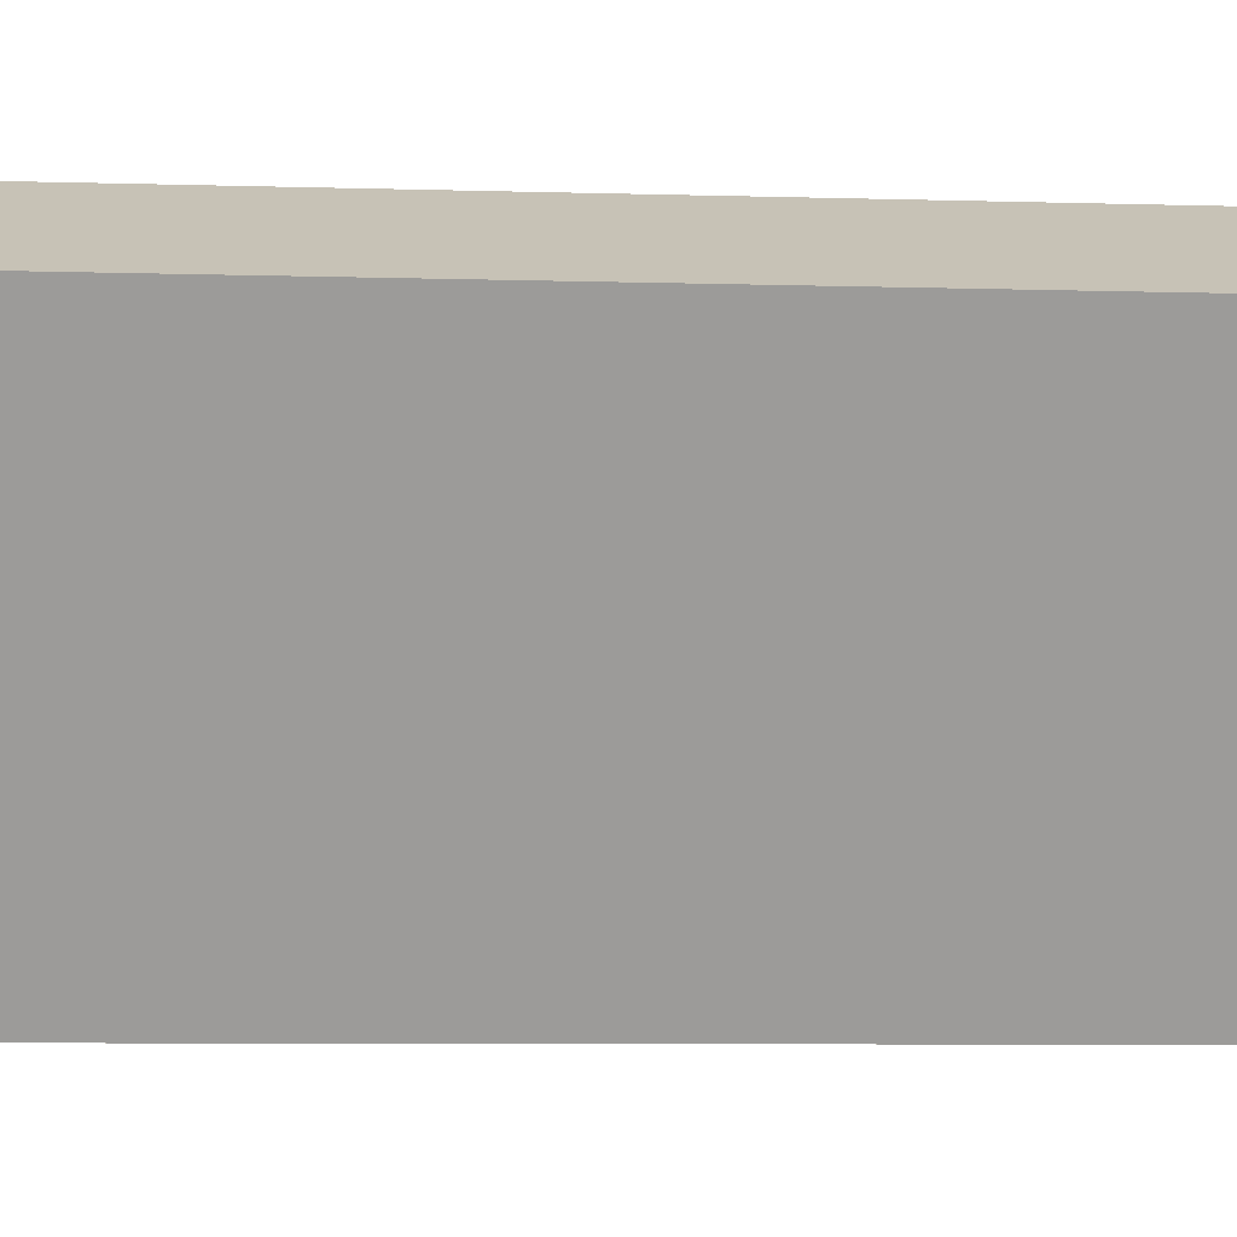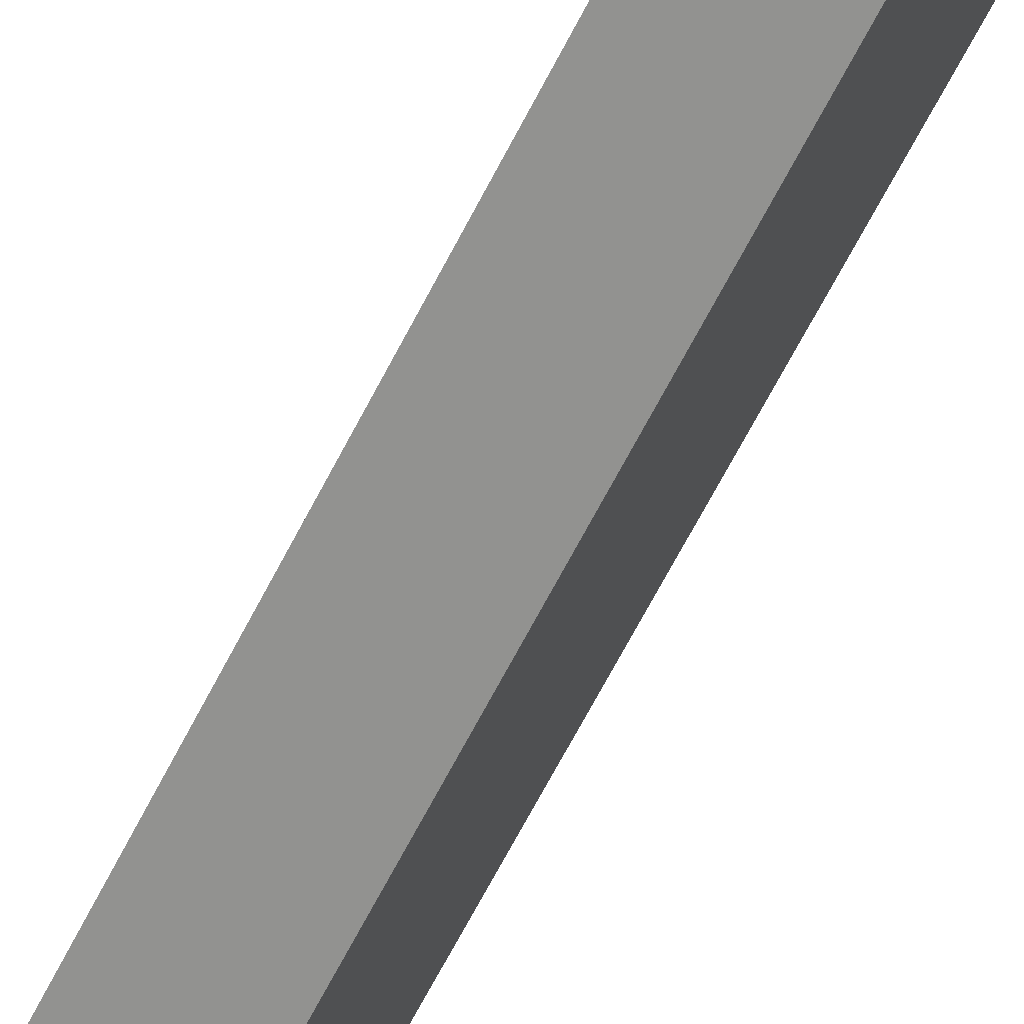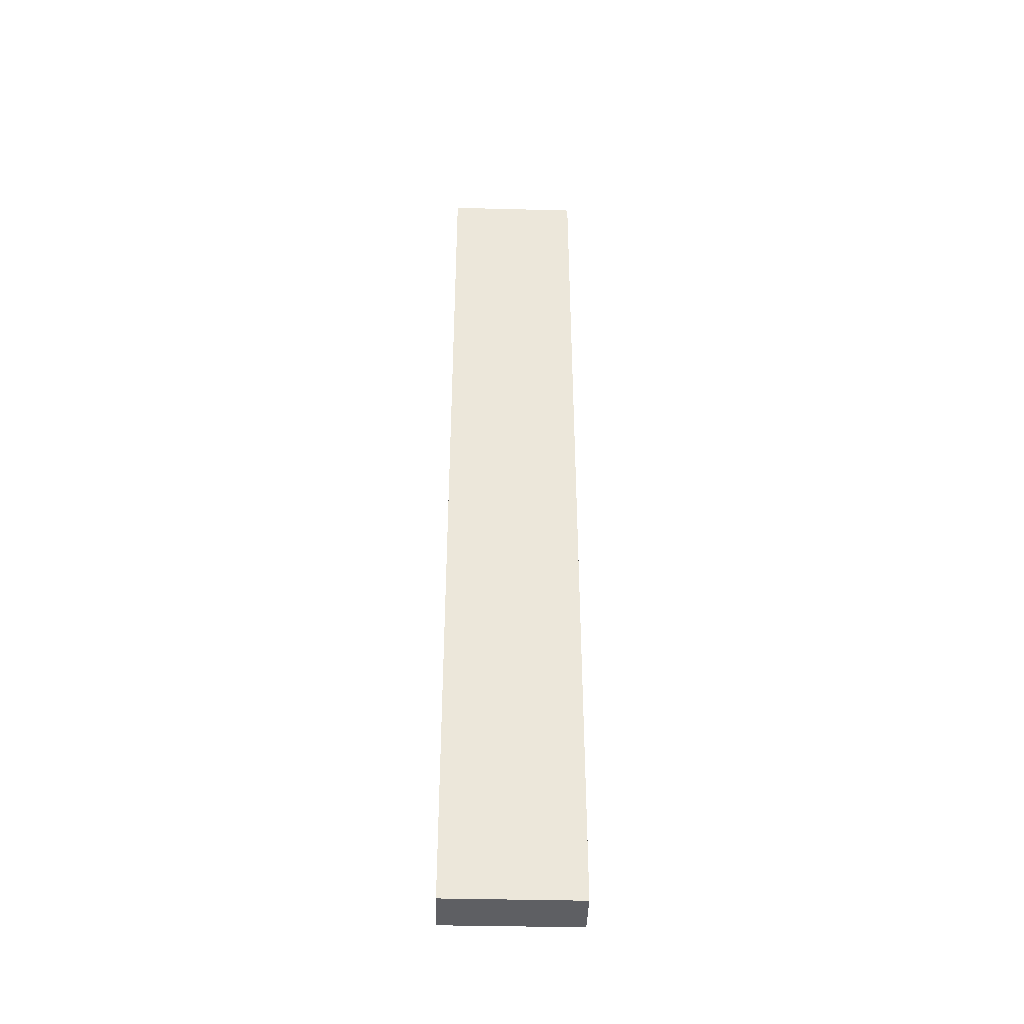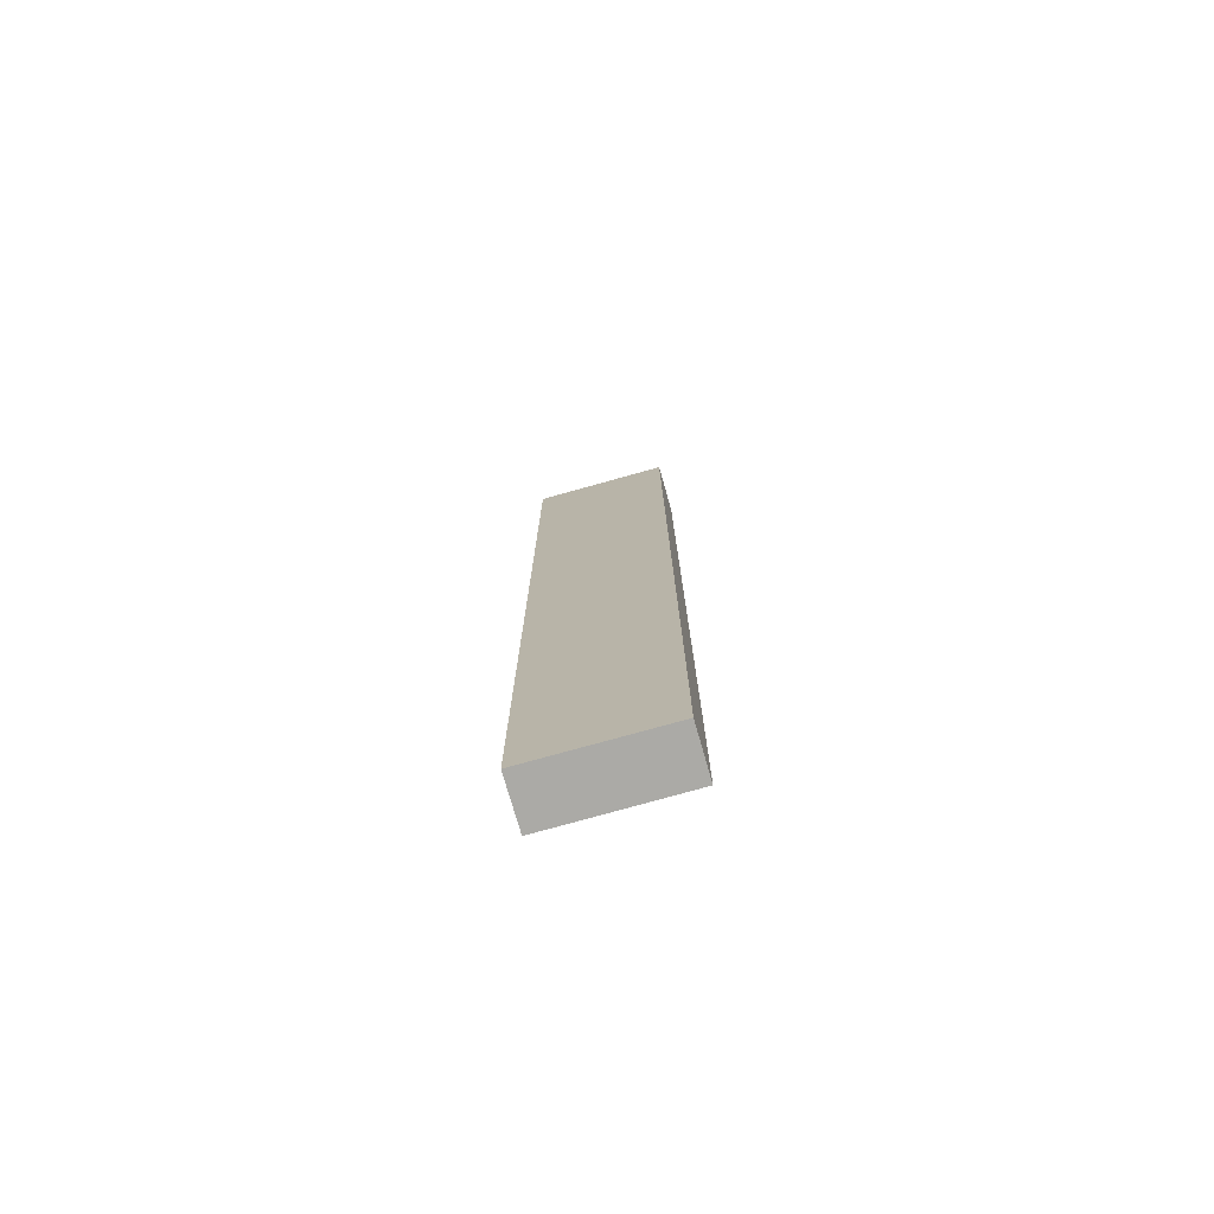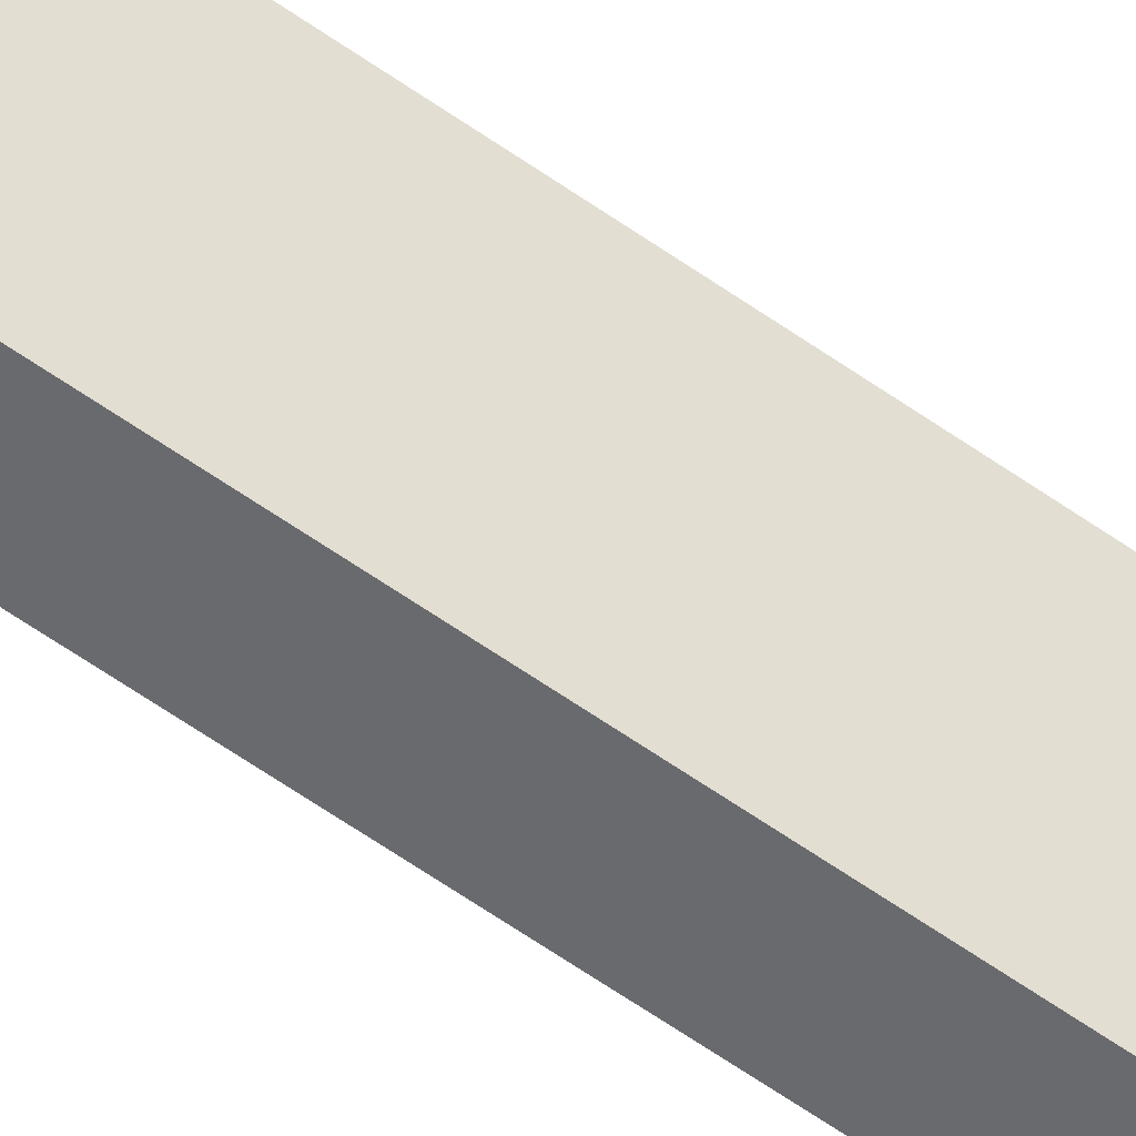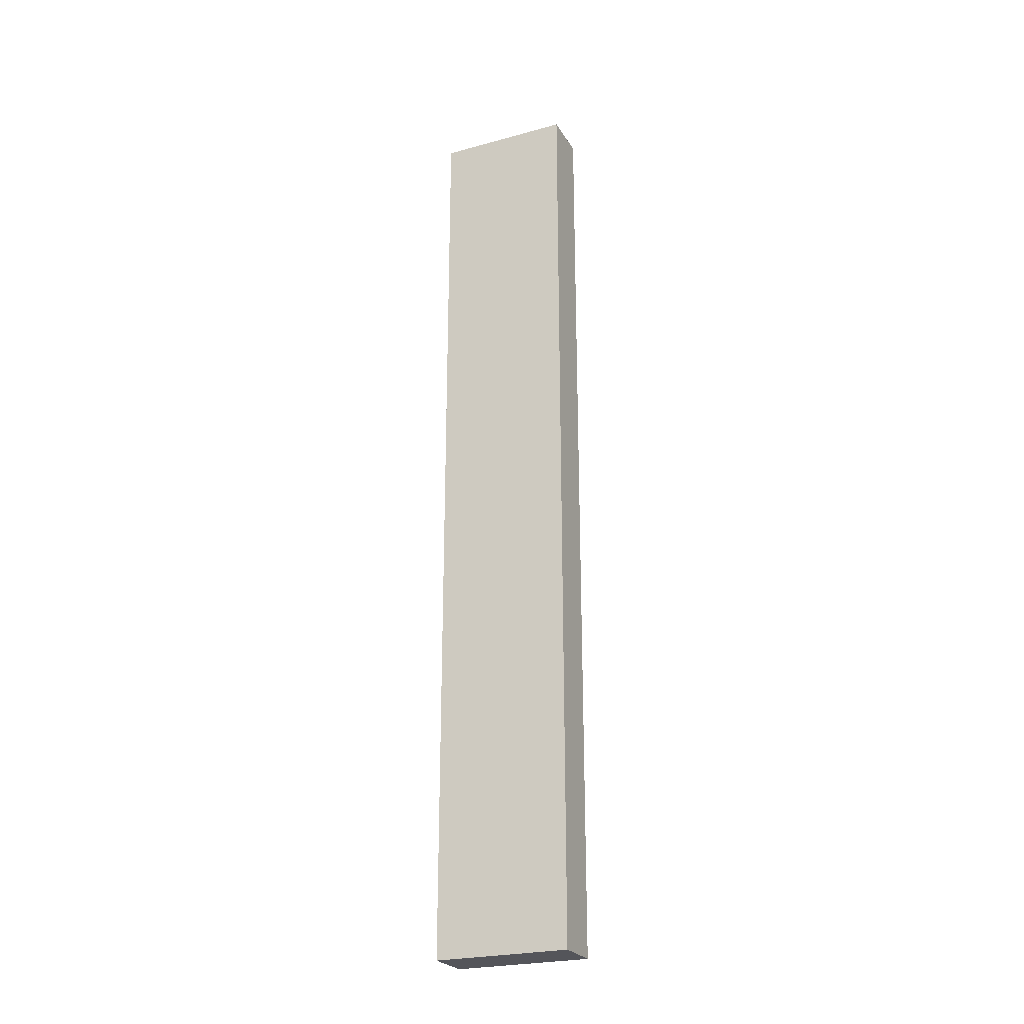
<metadata>
{"format":"obj","ext":"obj","renderer":"f3d","projection":"perspective","resolution":1024,"background":"white","views":[{"elev":-2.6,"azim":76.4,"up":"+Z"},{"elev":-61.8,"azim":-26.3,"up":"+Z"},{"elev":-40.6,"azim":110.4,"up":"+Y"},{"elev":-75.8,"azim":127.8,"up":"+Y"},{"elev":-73.4,"azim":56.6,"up":"+Z"},{"elev":-24.9,"azim":-44.0,"up":"+Y"}]}
</metadata>
<code>
v  0.821 15.22 2.026
v  0.75 15.22 -0.3
v  0 15.22 9.322e-16
v  1.576 15.22 1.724
v  0 0 0
v  0.821 -1.241e-16 2.026
v  1.576 -1.056e-16 1.724
v  0.75 1.837e-17 -0.3
g defaultobject
f 1 2 3
f 2 1 4
f 5 1 3
f 1 5 6
f 6 4 1
f 4 6 7
f 7 2 4
f 2 7 8
f 8 3 2
f 3 8 5
f 8 6 5
f 6 8 7

</code>
